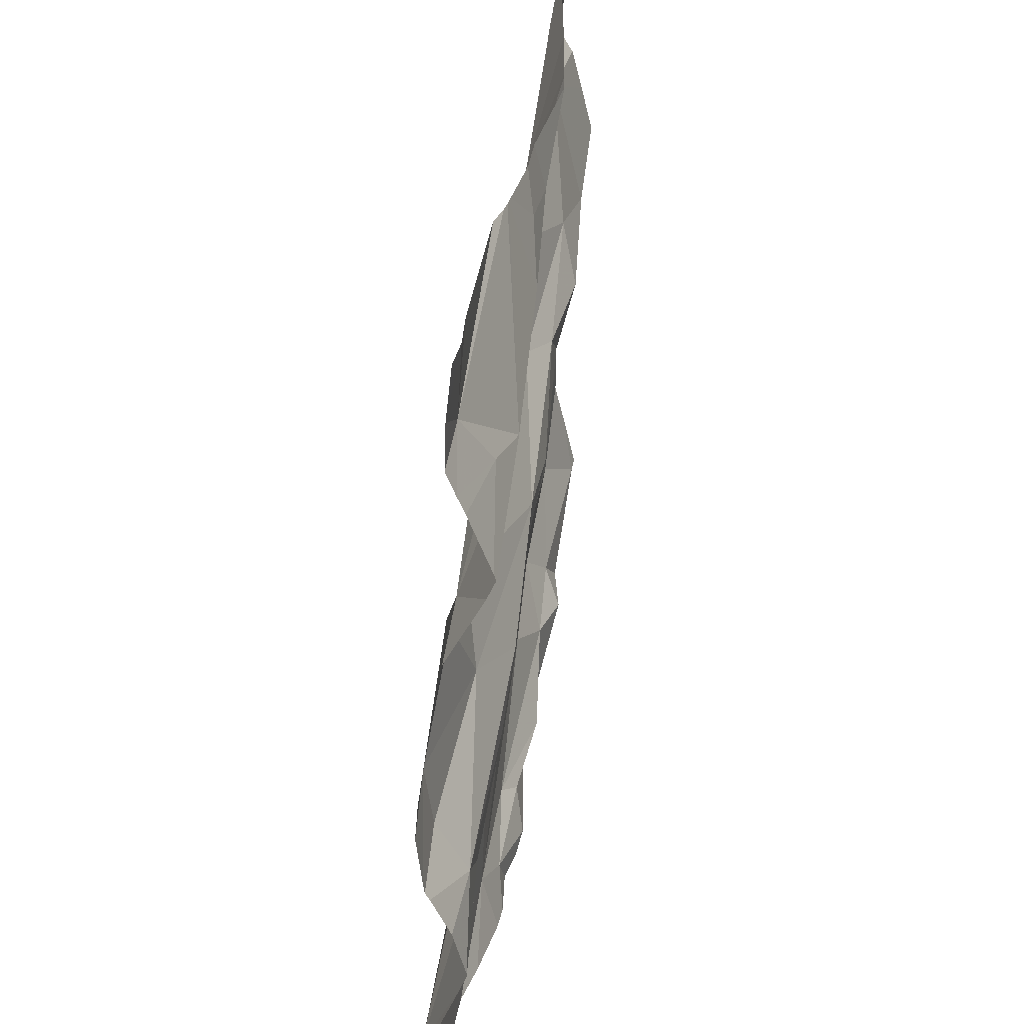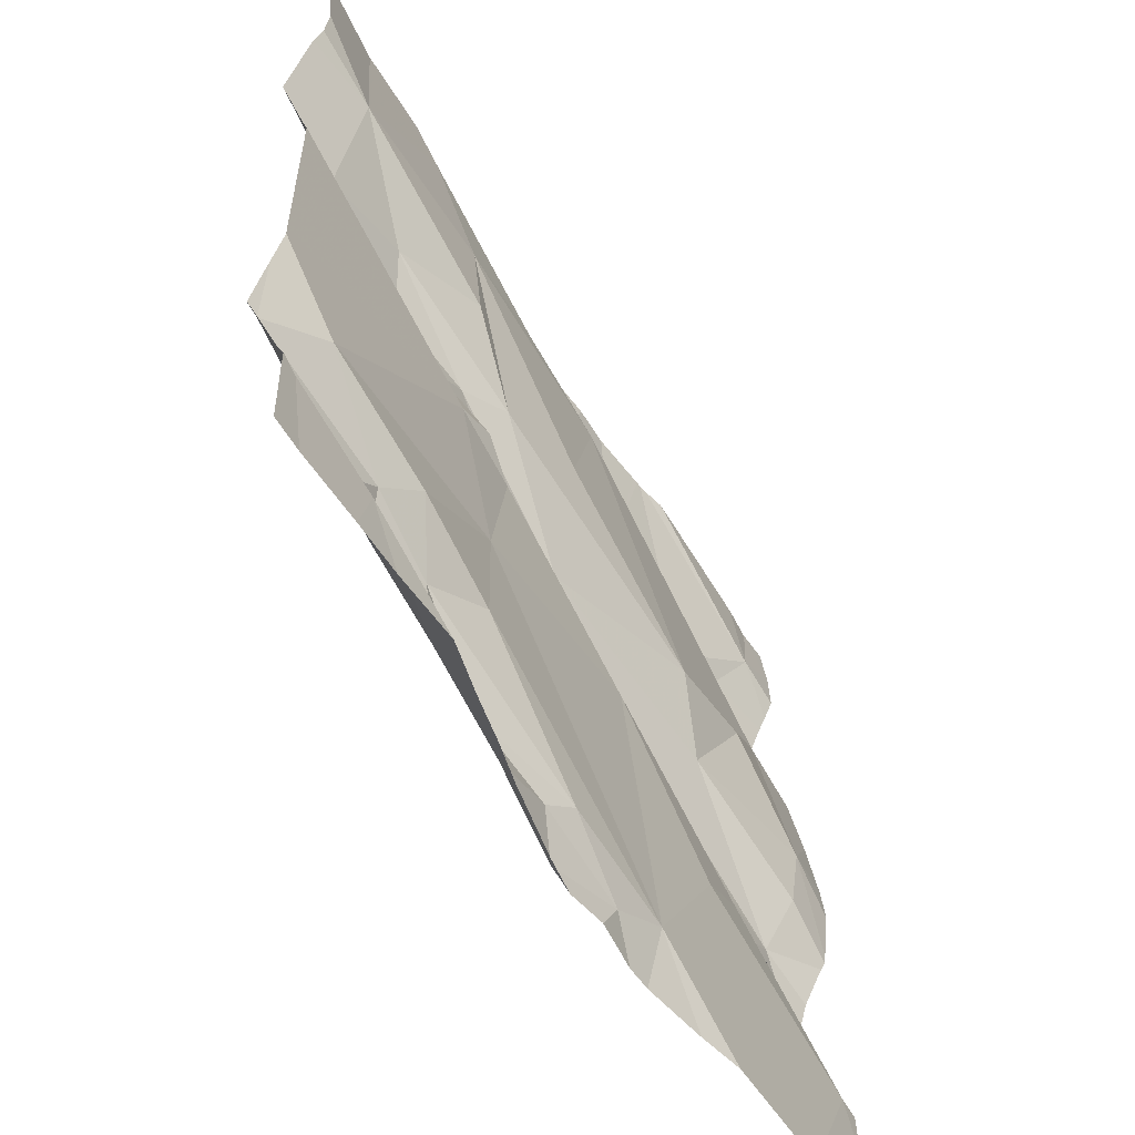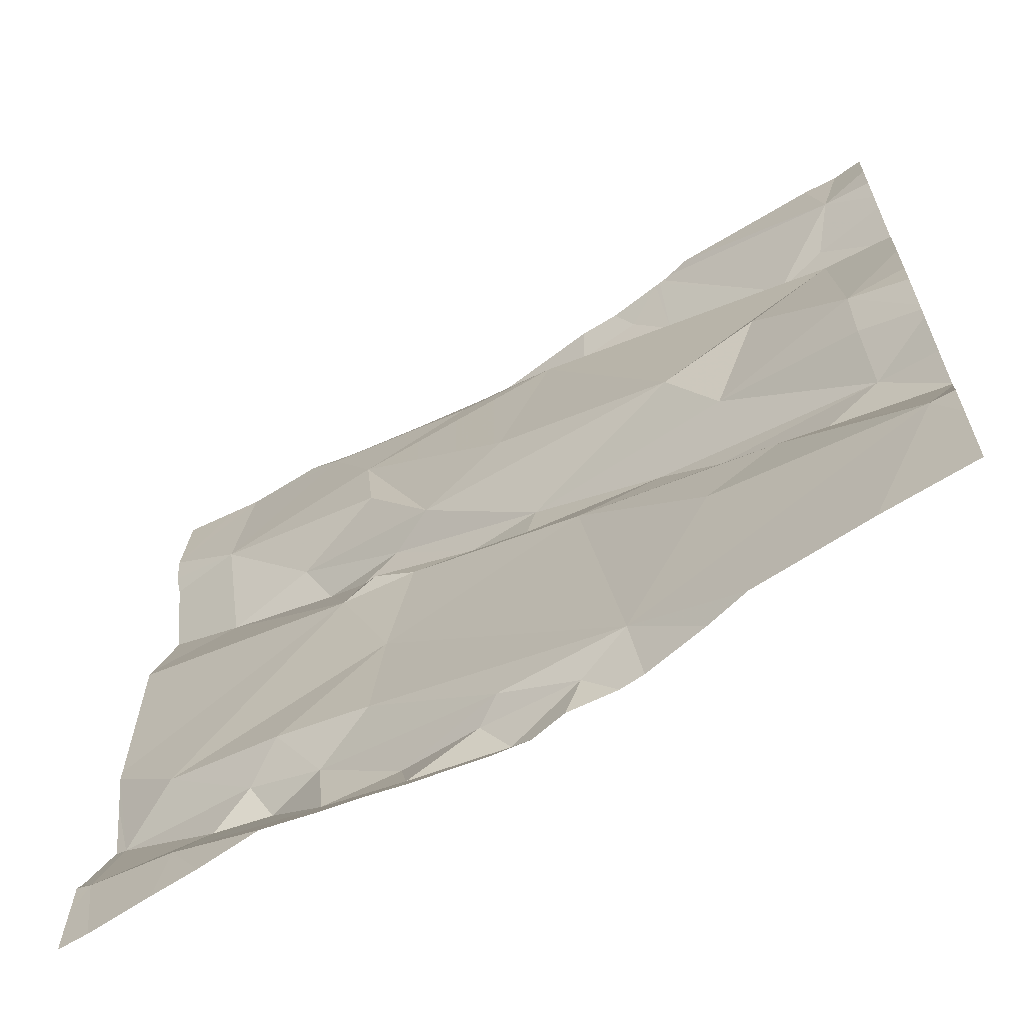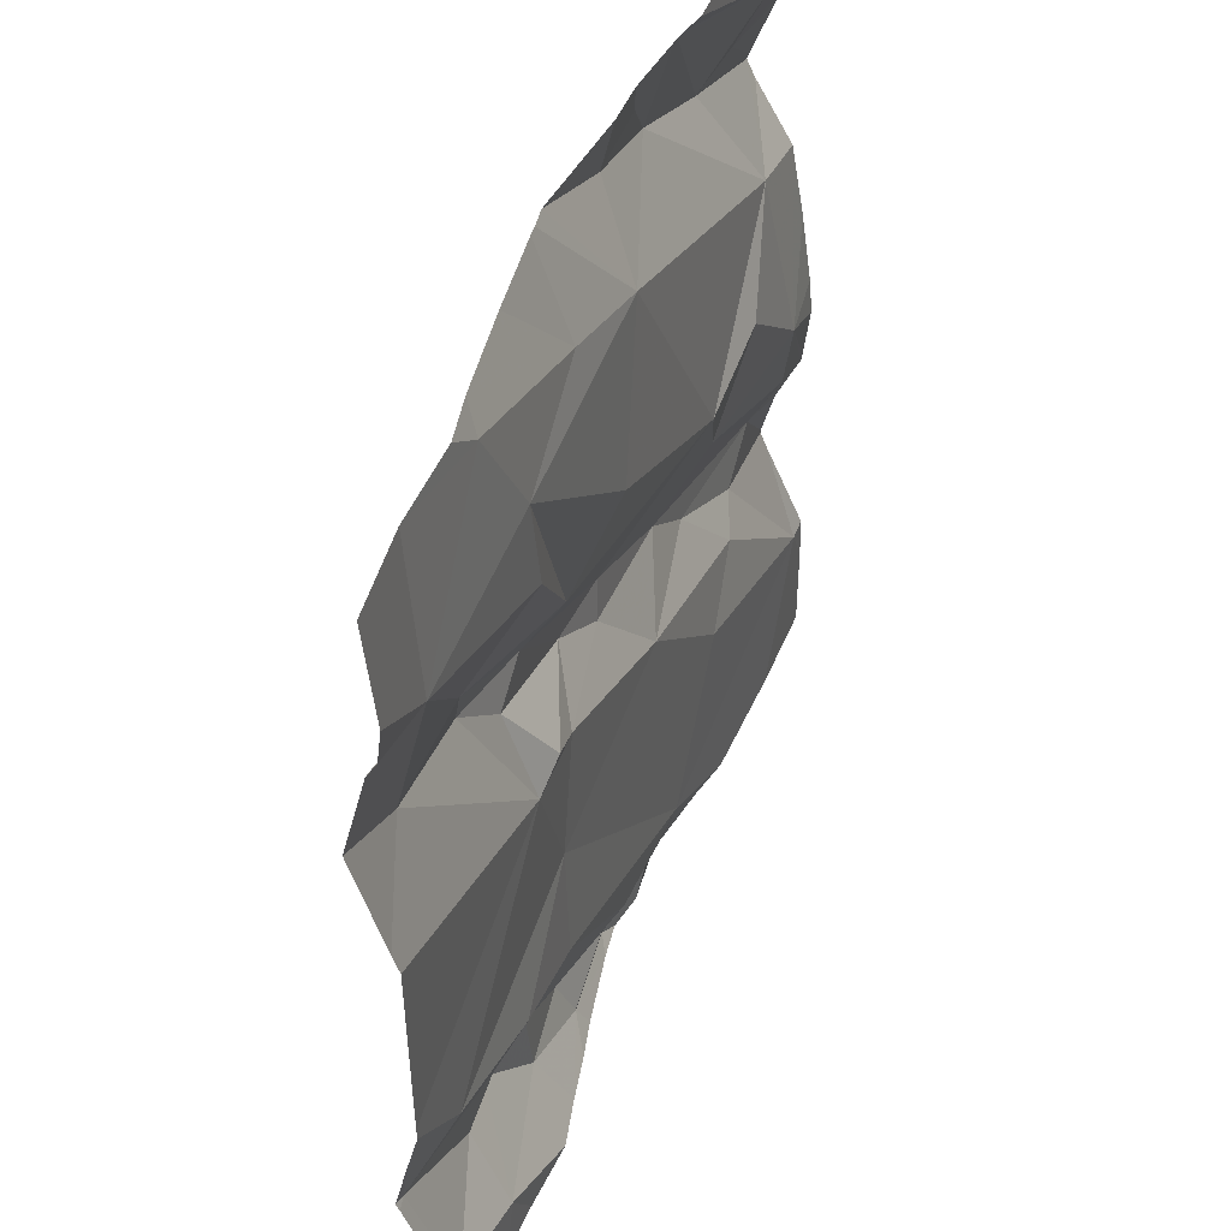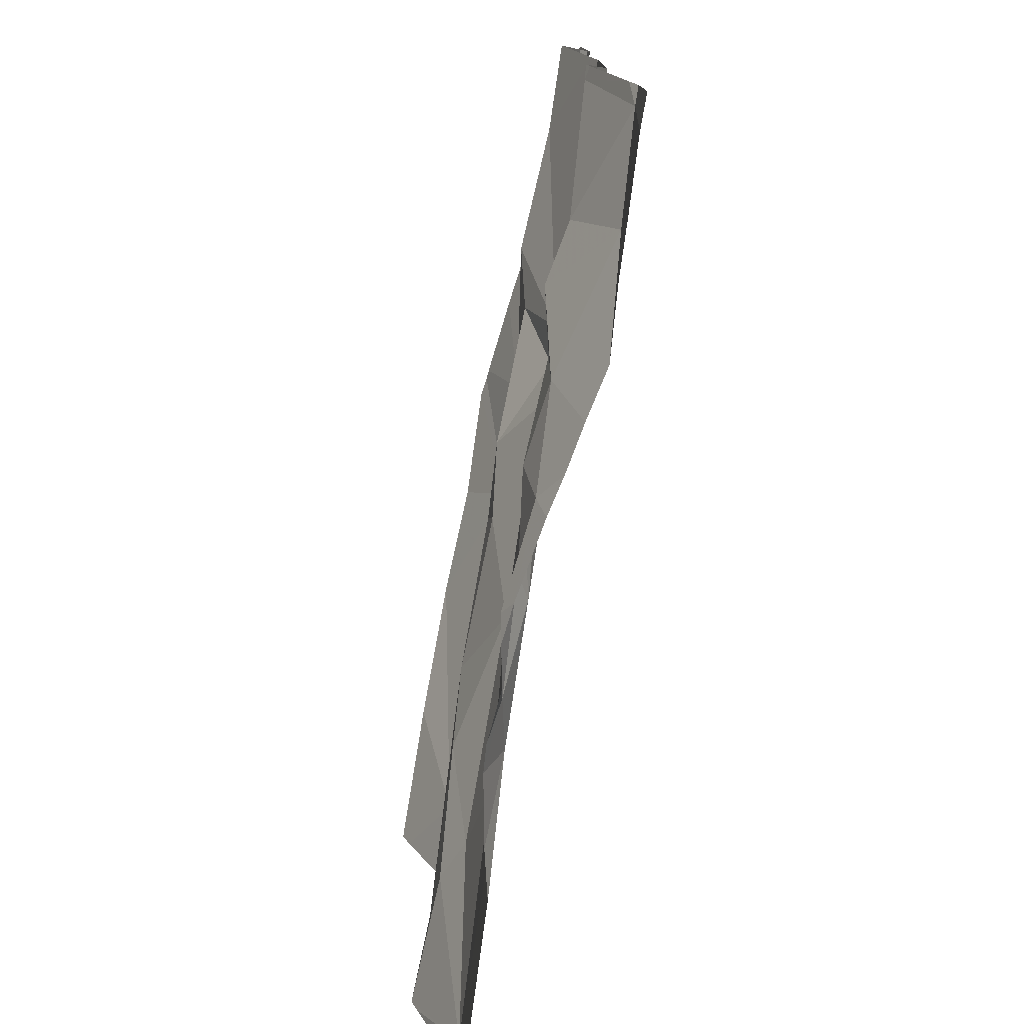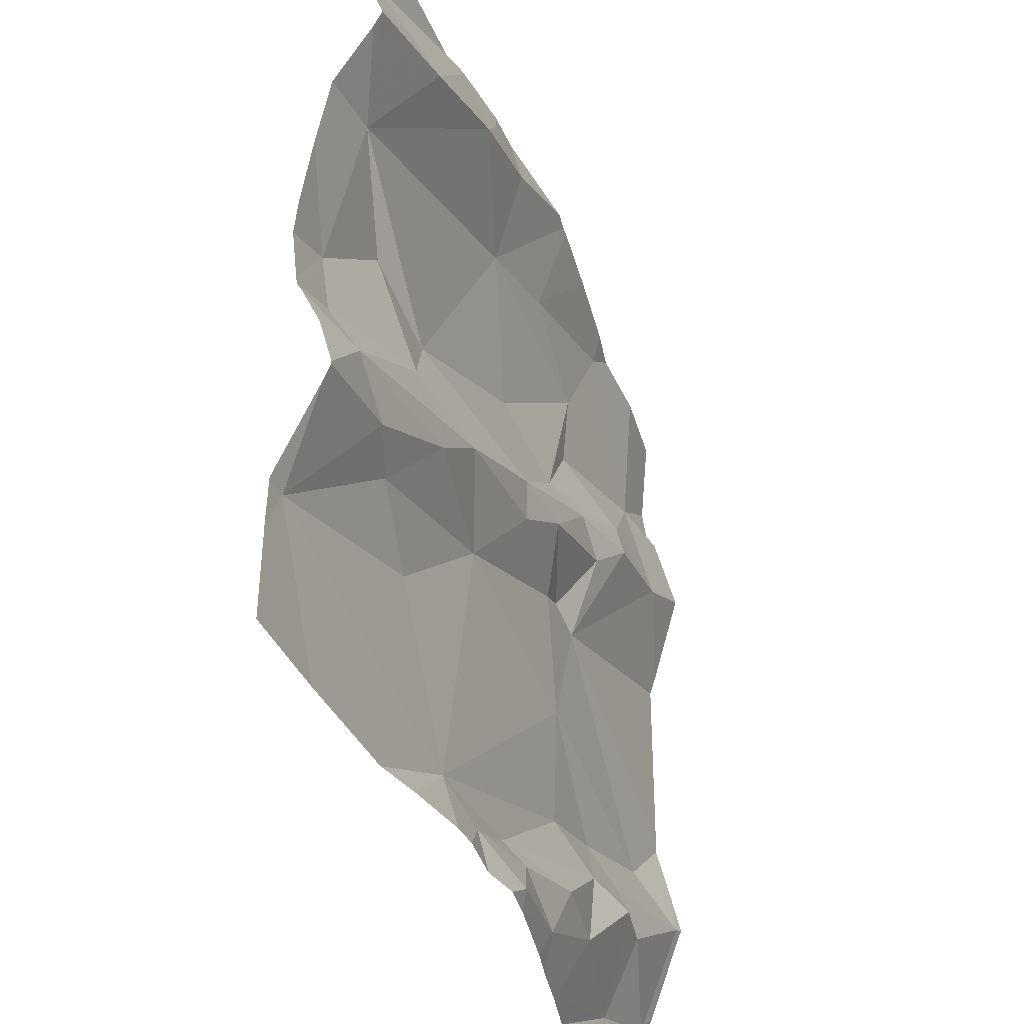
<metadata>
{"format":"obj","ext":"obj","renderer":"f3d","projection":"perspective","resolution":1024,"background":"white","views":[{"elev":35.0,"azim":-89.8,"up":"+Y"},{"elev":-58.1,"azim":113.0,"up":"+Y"},{"elev":-64.5,"azim":-155.8,"up":"+Y"},{"elev":47.0,"azim":103.4,"up":"+Y"},{"elev":-77.7,"azim":72.6,"up":"+Y"},{"elev":-39.7,"azim":-75.8,"up":"+Y"}]}
</metadata>
<code>
v -43.58 264.4 502.8
v -43.61 264.4 502.8
v -43.69 264.4 502.7
v -43.75 264.4 502.7
v -43.84 264.6 502.7
v -43.7 264.7 502.7
v -44.06 265.3 502.7
v -44.02 265.3 502.7
v -43.82 265.3 502.7
v -43.59 265.3 502.8
v -43.47 264.7 502.8
v -43.7 265.2 502.8
v -43.77 265.3 502.8
v -43.82 265.2 502.8
v -43.64 264.8 502.8
v -43.63 264.8 502.8
v -43.78 264.8 502.8
v -43.87 264.8 502.7
v -43.56 264.8 502.8
v -43.61 264.4 502.7
v -43.67 265.2 502.7
v -43.61 265 502.7
v -43.82 264.9 502.7
v -43.5 264.8 502.8
v -43.51 264.4 502.8
v -43.51 264.9 502.8
v -43.75 265.3 502.8
v -44.04 265.2 502.7
v -43.14 264.6 502.8
v -43.96 265.1 502.8
v -44.02 265.2 502.7
v -44.02 265 502.7
v -43.55 265.2 502.8
v -43.14 264.9 502.8
v -44.07 264.5 502.7
v -43.14 264.9 502.8
v -43.46 264.5 502.8
v -43.46 264.9 502.8
v -43.14 264.7 502.8
v -43.14 264.4 502.8
v -43.97 264.6 502.7
v -43.85 264.7 502.7
v -43.92 264.6 502.7
v -44.03 264.7 502.7
v -43.14 264.4 502.8
v -44.03 264.7 502.7
v -44.03 264.8 502.7
v -43.93 264.9 502.7
v -43.14 264.7 502.8
v -43.14 265 502.8
v -43.14 265.1 502.8
v -43.14 265.2 502.8
v -43.14 264.5 502.8
v -43.49 264.4 502.8
v -43.42 265.1 502.8
v -43.14 264.4 502.8
v -43.4 264.5 502.8
v -43.36 264.6 502.8
v -43.32 264.5 502.8
v -43.36 265.3 502.8
v -43.67 264.3 502.7
v -43.64 264.3 502.8
v -43.16 264.4 502.8
v -43.22 264.6 502.8
v -43.34 264.5 502.8
v -43.41 264.4 502.8
v -43.43 265 502.8
v -43.22 265.1 502.8
v -43.82 264.3 502.7
v -43.75 264.3 502.7
v -43.33 265 502.8
v -43.14 264.3 502.8
v -43.6 264.3 502.8
v -43.99 264.3 502.7
v -43.73 264.3 502.7
v -43.23 265 502.8
v -43.87 264.3 502.7
v -43.41 264.8 502.8
v -43.16 264.3 502.8
v -43.42 264.9 502.8
v -43.36 264.9 502.8
v -43.28 264.5 502.8
v -43.16 264.6 502.8
v -43.26 264.4 502.8
v -43.82 265.3 502.7
v -43.81 265.3 502.7
v -43.83 265.3 502.7
v -43.18 264.3 502.8
v -43.45 264.8 502.8
v -44.1 264.4 502.7
v -44.1 264.5 502.7
v -44.1 265.2 502.7
v -44.1 265.2 502.7
v -44.1 265.1 502.7
v -44.1 265 502.7
v -44.1 264.9 502.7
v -43.71 265.3 502.8
v -44.1 264.8 502.7
v -44.1 265.1 502.7
v -44.1 265.1 502.7
v -44.1 264.6 502.7
v -44.1 264.6 502.7
v -44.1 264.7 502.7
v -44.1 264.7 502.7
v -44.1 265.1 502.7
v -44.1 264.7 502.7
v -44.1 264.7 502.7
v -44.1 264.8 502.7
v -44.1 265.2 502.7
v -44.1 264.6 502.7
v -43.56 265.3 502.8
v -43.14 264.6 502.8
v -43.14 265.1 502.8
v -43.14 265.1 502.8
v -43.14 264.6 502.8
v -43.43 264.3 502.7
v -43.37 264.3 502.7
v -43.3 264.3 502.8
v -43.25 264.3 502.8
v -43.47 264.3 502.7
v -43.52 264.3 502.7
v -44.01 264.3 502.7
v -44.1 264.3 502.7
v -43.55 265.3 502.8
v -43.86 265.3 502.7
v -43.23 265.3 502.8
v -43.37 265.3 502.8
v -43.32 265.3 502.8
v -43.47 265.3 502.8
v -44.06 265.3 502.7
v -43.14 265.3 502.8
v -44.1 265.3 502.7
v -43.2 265.3 502.8
f 2 1 3
f 5 4 6
f 2 3 61
f 127 60 128
f 11 6 4
f 12 13 14
f 3 4 70
f 16 15 17
f 18 17 15
f 15 16 19
f 20 3 1
f 22 21 23
f 6 24 16
f 25 1 2
f 15 26 23
f 21 12 14
f 14 13 86
f 28 30 9
f 28 31 30
f 32 21 14
f 111 33 124
f 126 68 52
f 11 24 6
f 6 16 17
f 13 12 97
f 10 21 111
f 125 28 87
f 20 4 3
f 11 4 37
f 38 26 15
f 19 38 15
f 26 22 23
f 115 83 112
f 42 41 43
f 24 19 16
f 42 43 6
f 30 14 85
f 17 18 44
f 44 41 42
f 43 5 6
f 47 46 18
f 46 44 18
f 6 17 42
f 23 48 18
f 48 47 18
f 31 28 93
f 43 41 35
f 47 32 95
f 74 90 122
f 114 68 51
f 35 5 43
f 32 30 99
f 47 48 32
f 35 41 101
f 118 84 117
f 20 1 54
f 4 5 35
f 55 21 22
f 21 55 33
f 99 31 105
f 23 18 15
f 21 32 23
f 30 32 14
f 20 37 4
f 42 17 44
f 32 48 23
f 103 46 106
f 77 35 74
f 113 68 114
f 106 47 107
f 124 33 129
f 117 84 116
f 112 83 53
f 116 66 25
f 29 83 115
f 101 44 110
f 88 63 84
f 58 57 59
f 55 60 33
f 54 57 20
f 58 59 64
f 59 57 65
f 57 66 65
f 55 67 68
f 11 58 64
f 79 56 63
f 71 68 67
f 126 52 133
f 51 76 50
f 78 64 49
f 76 68 71
f 81 80 78
f 60 55 68
f 76 78 34
f 76 71 81
f 81 78 76
f 38 80 81
f 26 38 71
f 71 67 26
f 59 82 83
f 49 83 29
f 111 21 33
f 84 65 66
f 64 59 83
f 84 66 116
f 83 63 53
f 63 83 82
f 87 28 9
f 9 30 85
f 38 19 80
f 8 28 125
f 25 2 73
f 19 24 89
f 89 80 19
f 89 24 78
f 25 54 1
f 37 20 57
f 89 78 80
f 54 25 66
f 11 78 24
f 81 71 38
f 66 57 54
f 55 22 26
f 26 67 55
f 116 25 120
f 74 35 90
f 77 4 35
f 84 63 82
f 88 84 119
f 65 82 59
f 78 11 64
f 84 82 65
f 72 56 79
f 60 68 126
f 73 2 62
f 33 60 127
f 58 37 57
f 37 58 11
f 36 76 34
f 34 78 39
f 90 35 91
f 7 28 130
f 75 3 70
f 91 35 102
f 92 28 7
f 39 78 49
f 49 64 83
f 93 28 109
f 94 31 93
f 50 76 36
f 95 32 100
f 96 47 95
f 70 4 69
f 85 14 86
f 98 47 96
f 69 4 77
f 51 68 76
f 99 30 31
f 100 32 99
f 52 68 113
f 101 41 44
f 102 35 101
f 86 13 27
f 103 44 46
f 104 44 103
f 40 63 56
f 79 63 88
f 105 31 94
f 62 2 61
f 106 46 47
f 61 3 75
f 107 47 108
f 53 63 45
f 108 47 98
f 45 63 40
f 109 28 92
f 110 44 104
f 27 13 97
f 119 84 118
f 120 25 121
f 10 12 21
f 121 25 73
f 122 90 123
f 97 12 10
f 128 60 126
f 129 33 127
f 130 28 8
f 132 92 7
f 133 52 131

</code>
